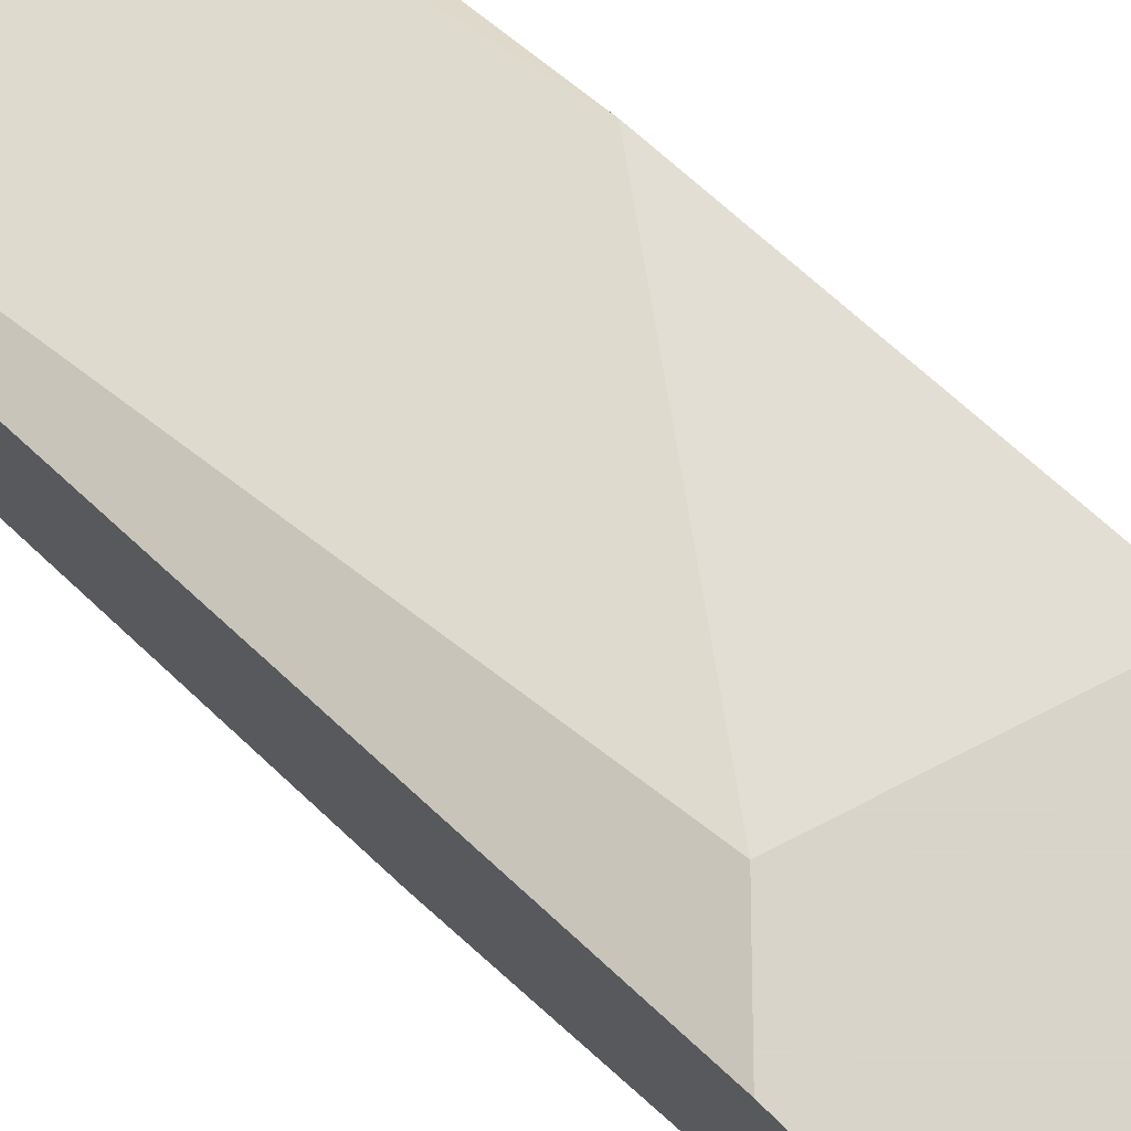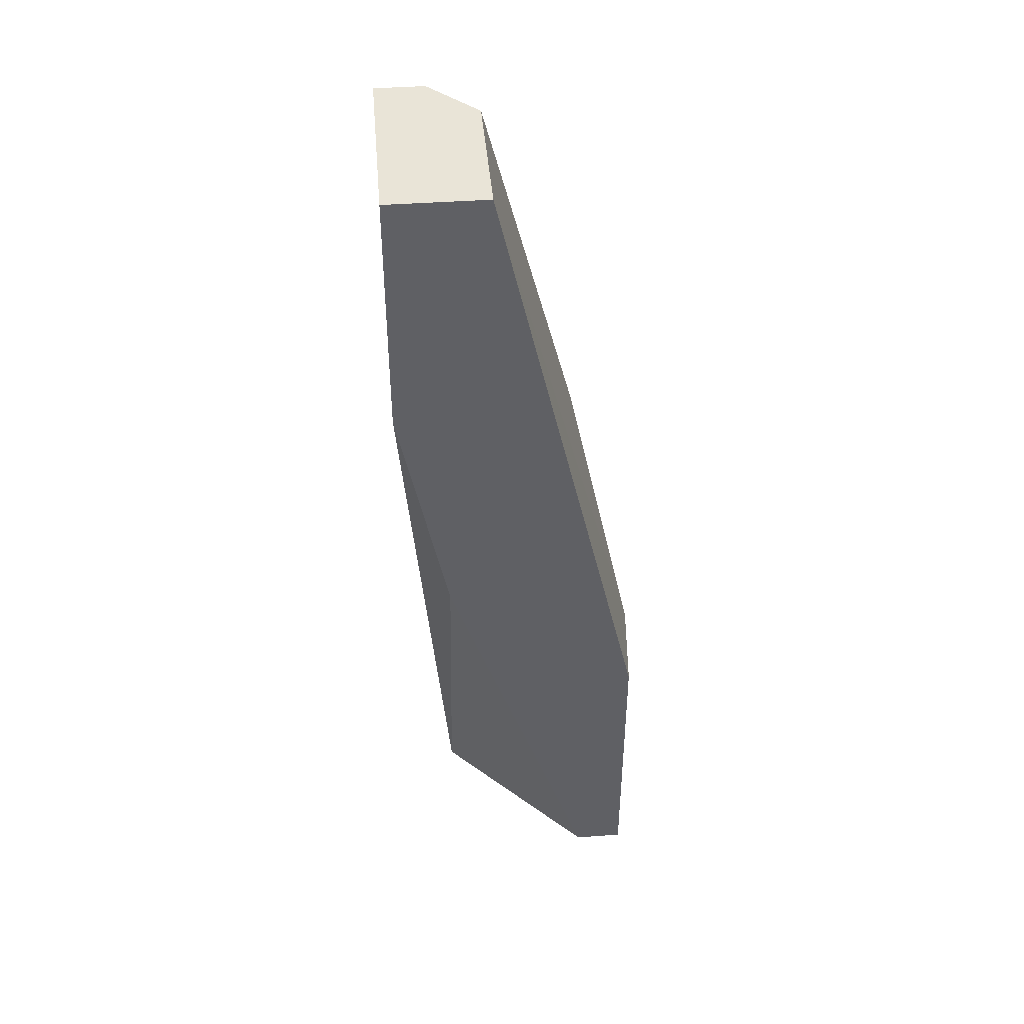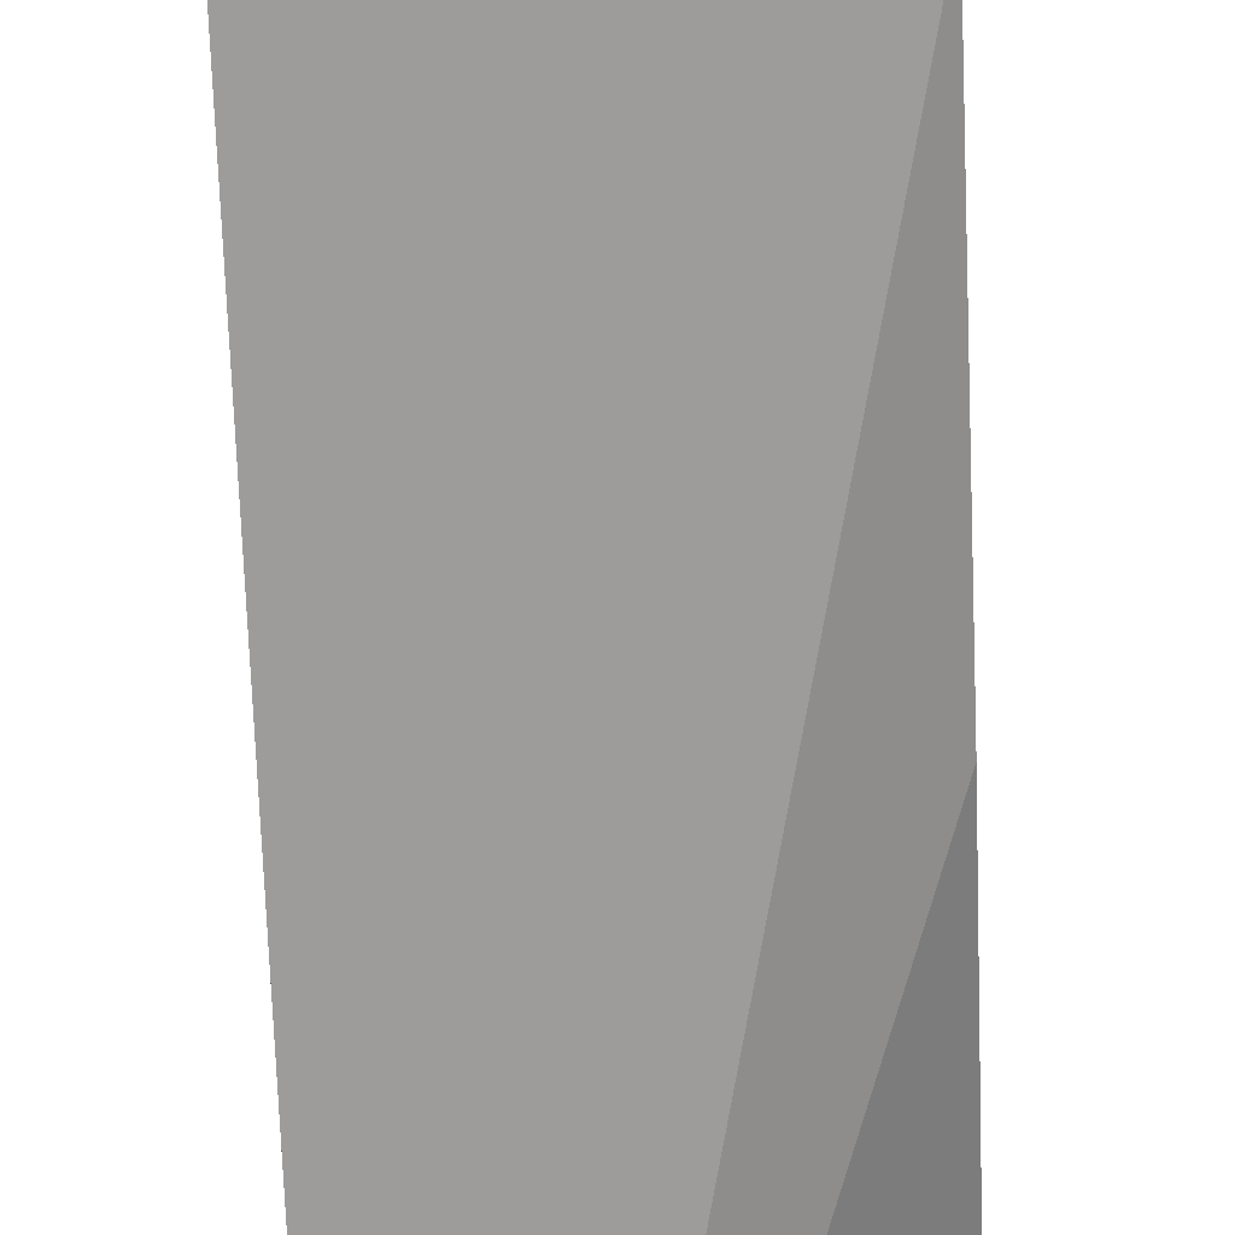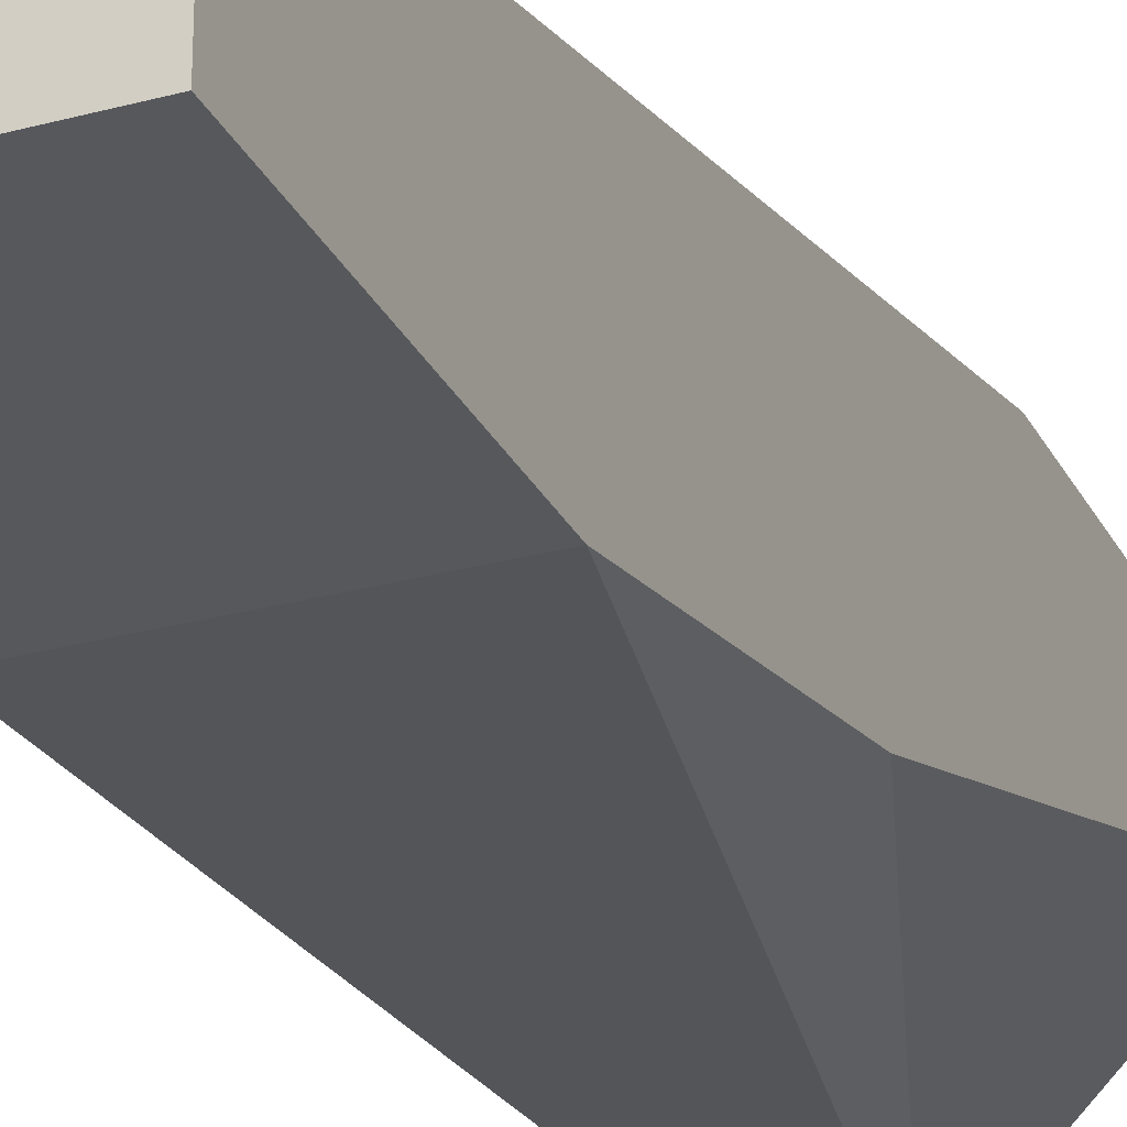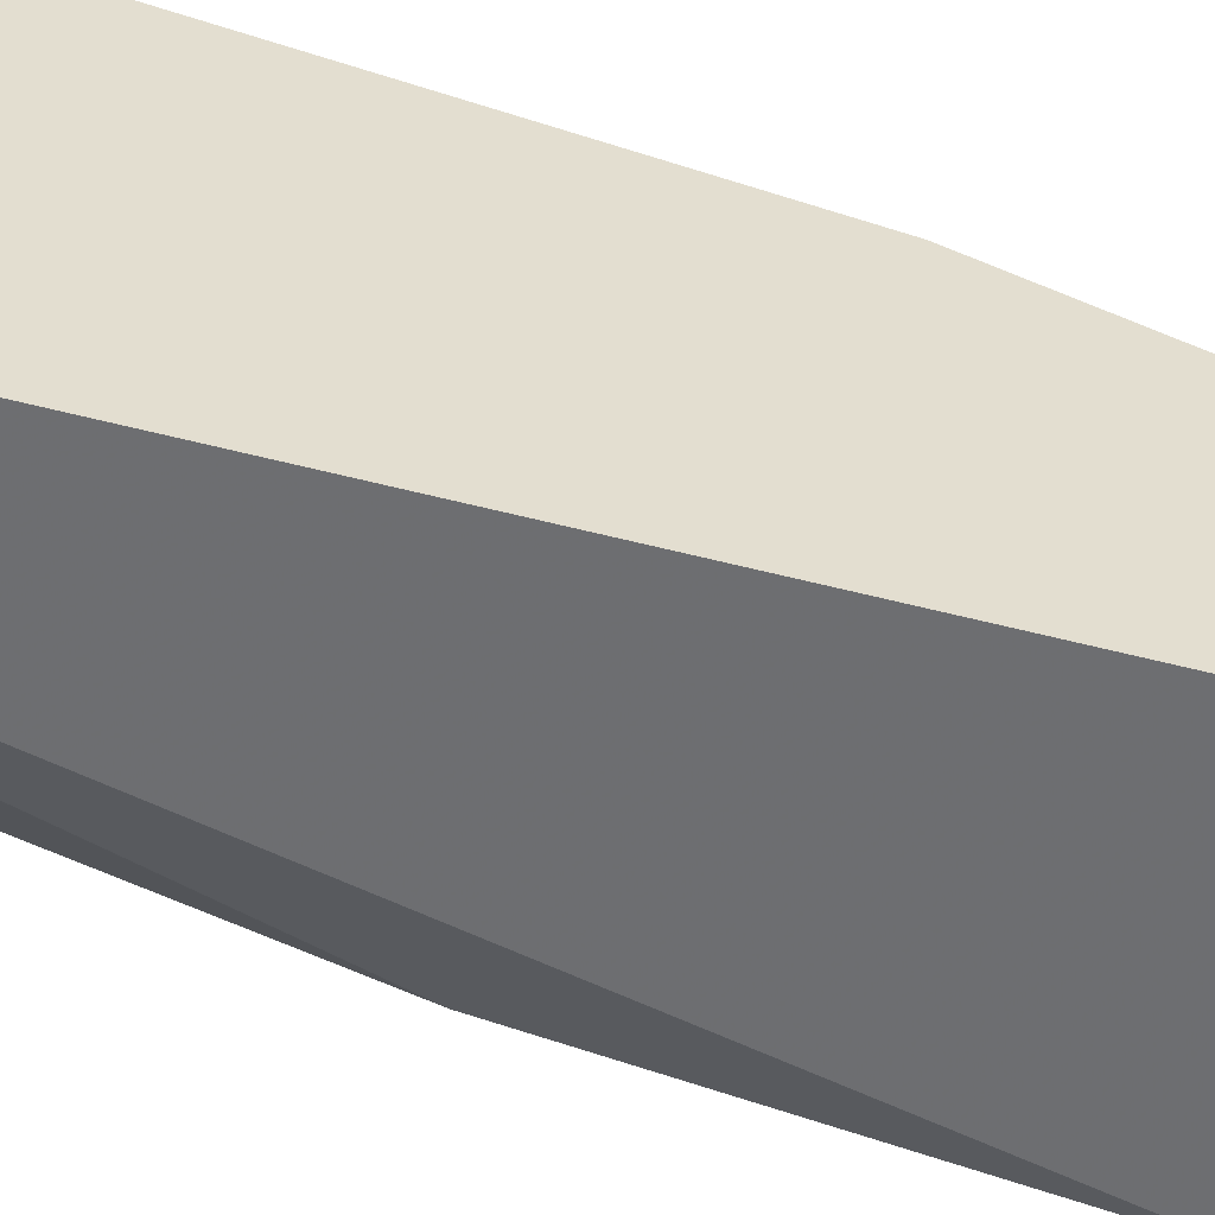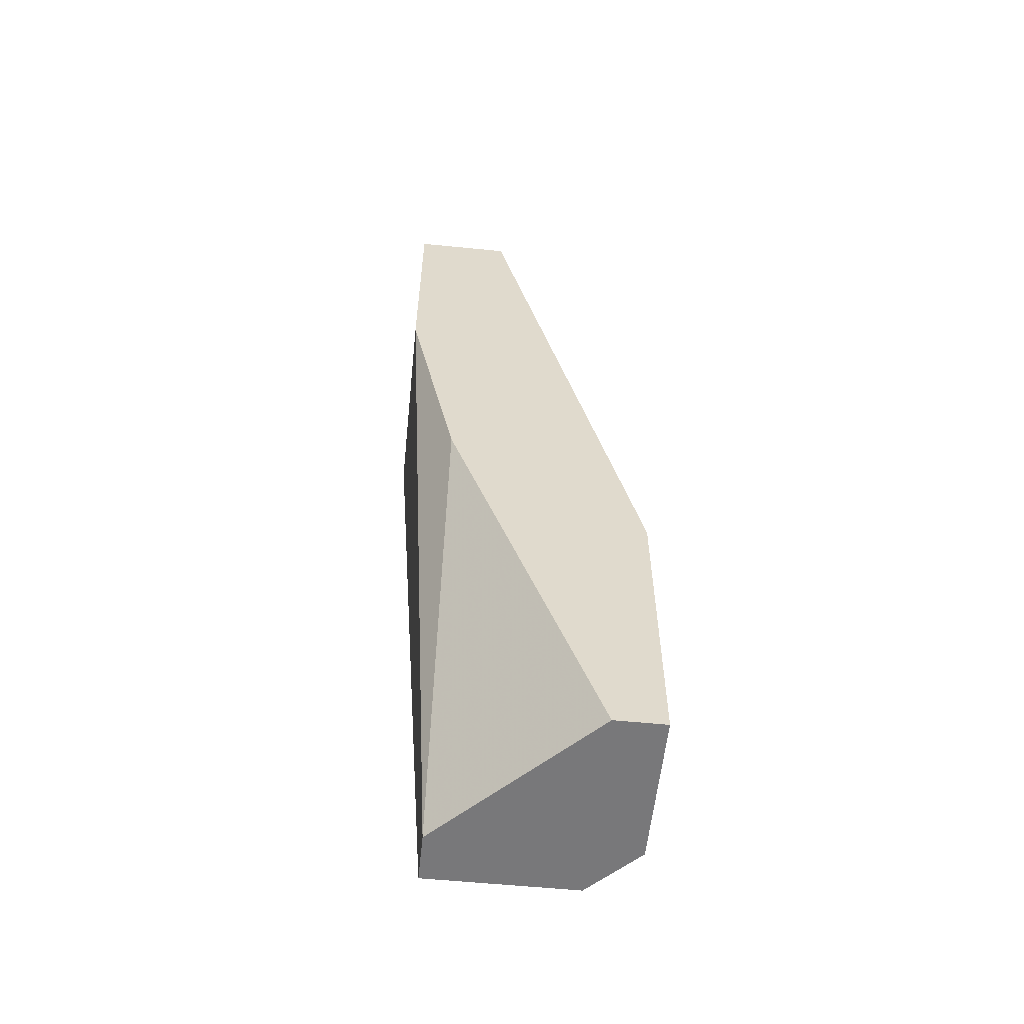
<metadata>
{"format":"obj","ext":"obj","renderer":"f3d","projection":"perspective","resolution":1024,"background":"white","views":[{"elev":74.8,"azim":134.5,"up":"+Y"},{"elev":43.5,"azim":85.1,"up":"+Z"},{"elev":-74.1,"azim":2.4,"up":"+Y"},{"elev":-28.0,"azim":22.5,"up":"+Y"},{"elev":-53.9,"azim":-102.8,"up":"+Y"},{"elev":-57.6,"azim":84.1,"up":"+Z"}]}
</metadata>
<code>
v -0.01268 0.03293 0.03146
v -0.01268 0.04013 -0.01415
v -0.01268 0.03053 -0.01415
v -0.005473 0.03293 0.03146
v -0.005473 0.04013 -0.01415
v -0.005473 0.04013 0.000254
v -0.005473 0.03053 0.007458
v -0.005473 0.03773 -0.01415
v -0.005473 0.02813 0.03146
v -0.005473 0.02813 0.01946
v -0.01508 0.04013 0.000254
v -0.01508 0.03053 -0.01415
v -0.01508 0.03053 0.03146
v -0.01508 0.03773 -0.01415
v -0.01508 0.03773 0.01225
v -0.01508 0.02813 0.03146
v -0.01508 0.02813 0.01946
v -0.007875 0.04013 0.002652
f 1 18 15
f 10 17 12
f 17 11 12
f 10 5 4
f 11 17 13
f 5 11 6
f 4 5 6
f 11 5 2
f 5 12 2
f 17 10 9
f 10 4 9
f 4 13 9
f 12 5 8
f 5 10 8
f 10 12 3
f 12 8 3
f 13 4 1
f 6 11 18
f 4 6 18
f 1 4 18
f 13 17 16
f 17 9 16
f 9 13 16
f 12 11 14
f 11 2 14
f 2 12 14
f 8 10 7
f 10 3 7
f 3 8 7
f 11 13 15
f 13 1 15
f 18 11 15

</code>
